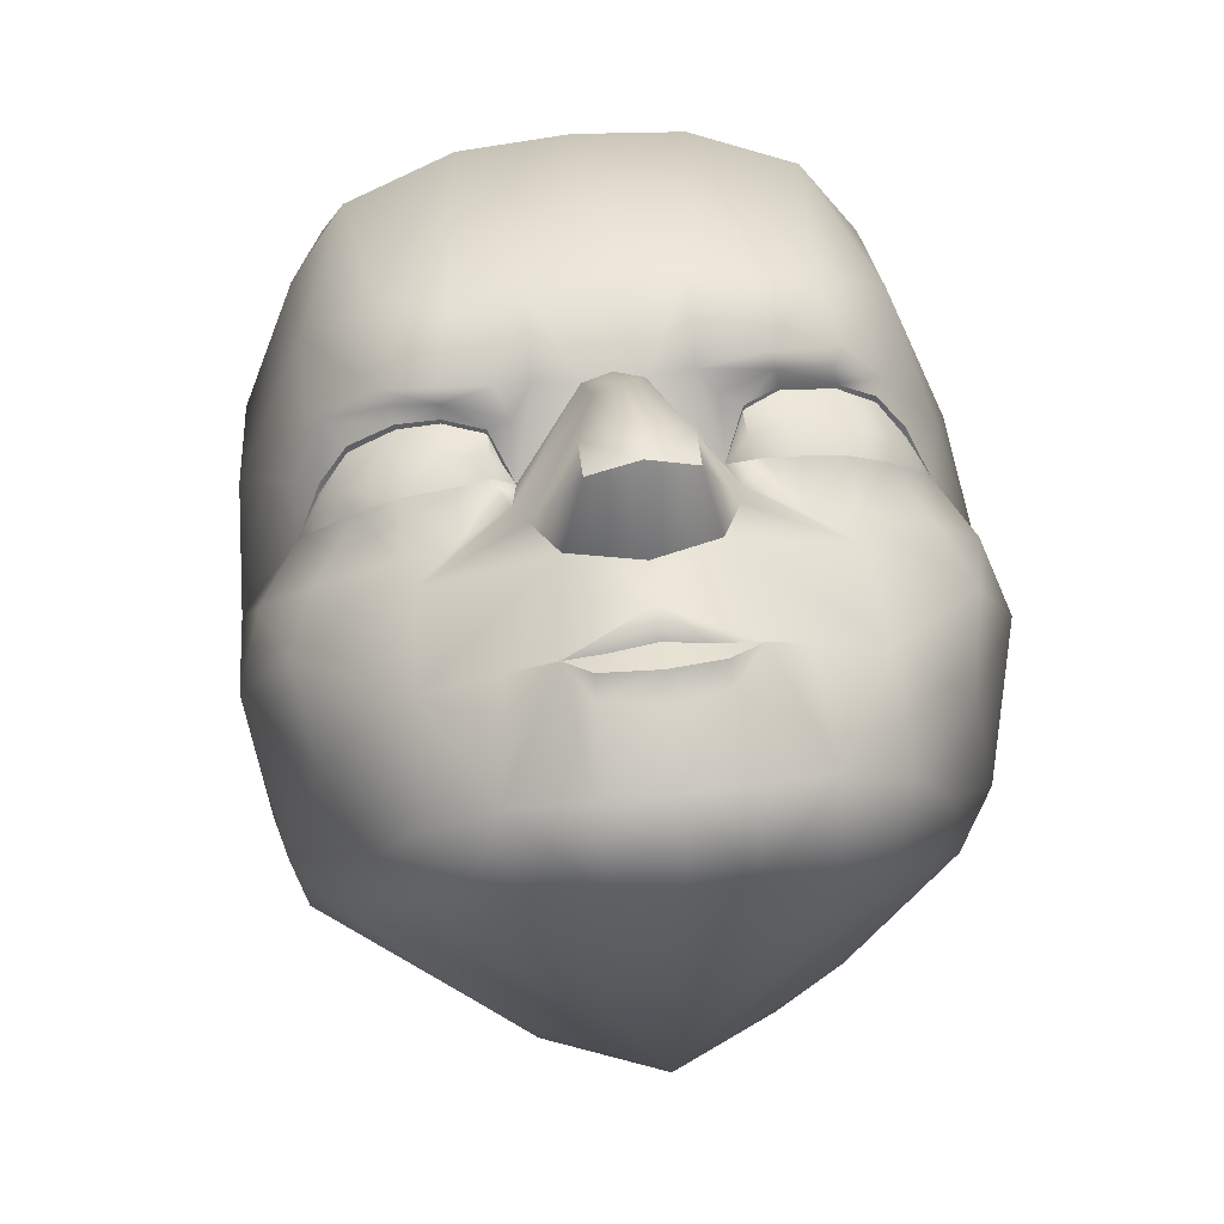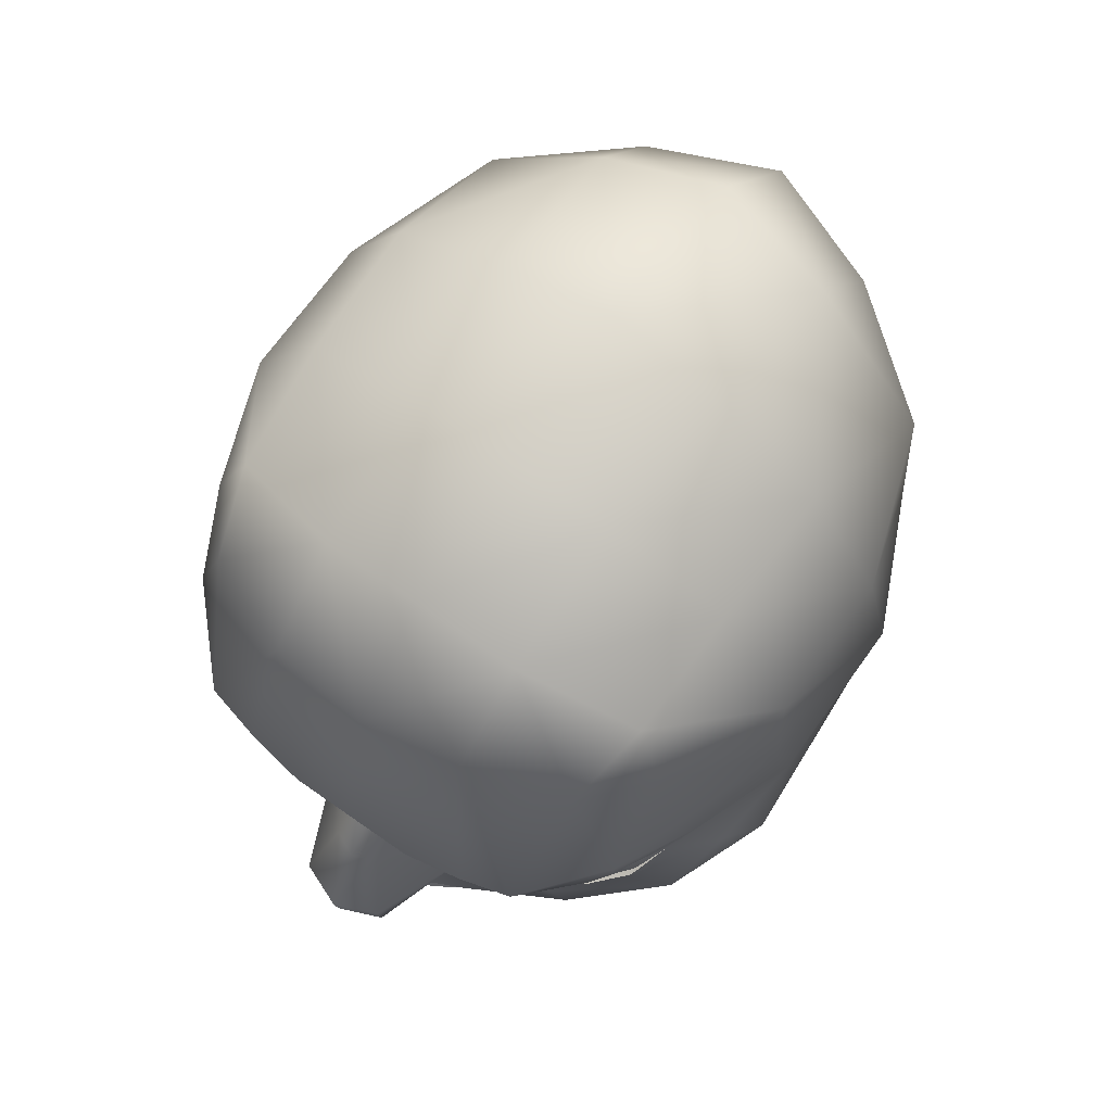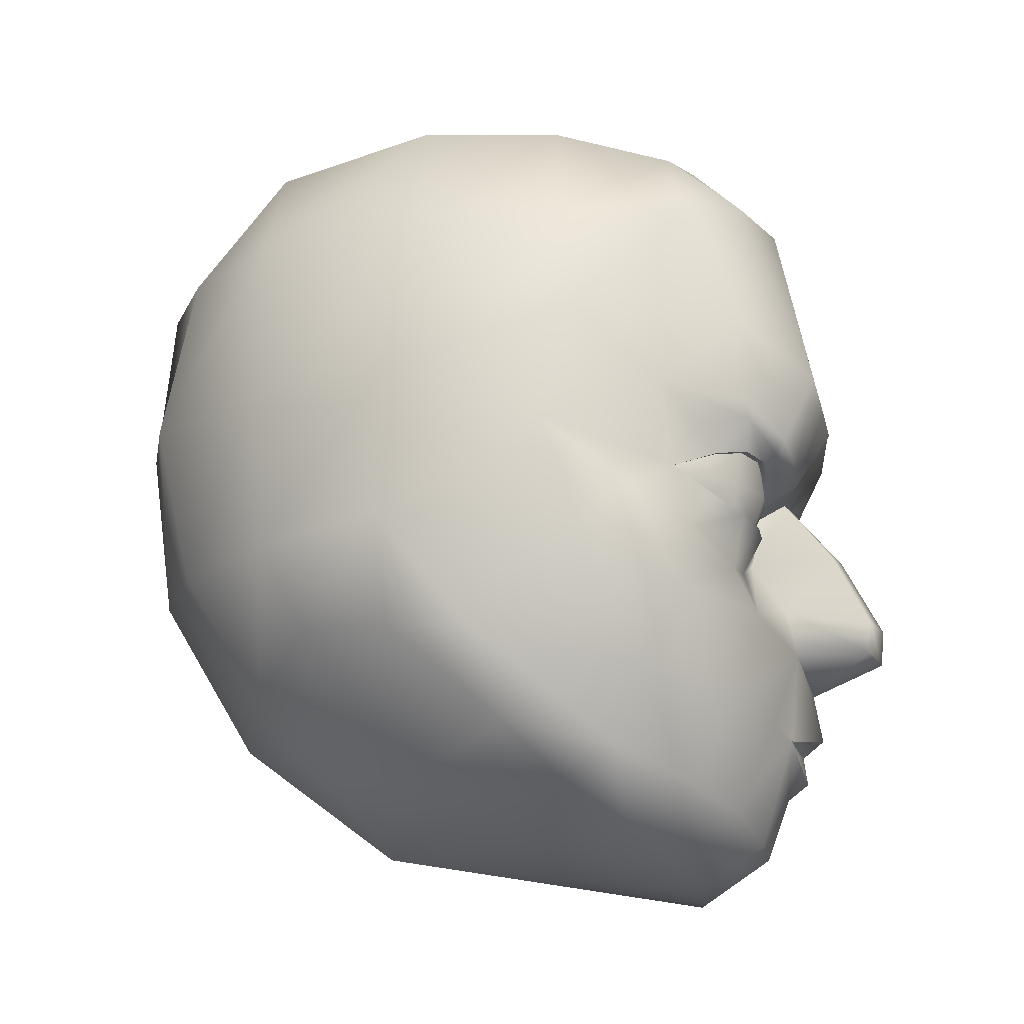
<metadata>
{"format":"obj","ext":"obj","renderer":"f3d","projection":"perspective","resolution":1024,"background":"white","views":[{"elev":51.0,"azim":-7.3,"up":"+Z"},{"elev":70.8,"azim":34.9,"up":"+Y"},{"elev":-17.5,"azim":-86.3,"up":"+Y"}]}
</metadata>
<code>
g spike_head
v 0.4608 8.37 1.545
v 0.2948 8.312 1.529
v 0.2346 8.365 1.583
v 0.2346 8.365 1.583
v 0.4417 8.371 1.623
v 0.4608 8.37 1.545
v 0.2346 8.365 1.583
v 0.3014 8.357 1.631
v 0.4417 8.371 1.623
v 1.314e-16 7.62 1.67
v 9.289e-17 7.738 1.931
v 0.1554 7.752 1.87
v 0.2166 7.731 1.6
v 0.1554 7.752 1.87
v -0.1554 7.752 1.87
v 9.289e-17 7.738 1.931
v -0.2166 7.731 1.6
v -0.1554 7.752 1.87
v 0.3197 8.045 1.439
v 0.294 8.182 1.378
v 0.3881 8.118 1.462
v 0.475 7.975 1.4
v 0.3197 8.045 1.439
v 0.4874 8.101 1.475
v 0.6189 8.105 1.456
v 0.6374 7.949 1.365
v 0.7427 8.115 1.399
v 0.6054 7.788 1.445
v 0.3197 8.045 1.439
v 0.885 8.031 1.204
v 0.8563 8.161 1.291
v 0.9162 8.25 1.154
v 0.9649 7.809 1.171
v 1.049 8.144 0.9956
v 1.113 8.371 0.694
v 1.127 7.97 0.8303
v 0.9842 8.52 1.102
v 1.09 8.798 0.8025
v 0.8966 8.398 1.228
v 0.7772 8.397 1.44
v 0.8396 8.318 1.309
v 0.7529 8.349 1.418
v 0.8599 8.762 1.423
v 0.8719 9.241 1.201
v 0.6932 9.322 1.425
v 0.6151 8.637 1.675
v 0.8388 8.52 1.398
v 0.3478 9.354 1.566
v 0.6624 8.417 1.563
v 0.4346 8.598 1.718
v 0.2356 8.588 1.752
v 1.14e-17 8.645 1.761
v -1.361e-16 9.344 1.606
v 0.6314 8.39 1.52
v -0.3478 9.354 1.566
v 0.6354 8.361 1.471
v 0.7529 8.349 1.418
v 0.4608 8.37 1.545
v 0.4692 8.345 1.5
v 0.3611 8.3 1.484
v 0.2948 8.312 1.529
v 0.4417 8.371 1.623
v 0.6624 8.417 1.563
v -0.2216 8.588 1.752
v -0.4327 8.604 1.718
v -0.6242 8.662 1.675
v -0.6932 9.322 1.425
v -0.8563 8.808 1.405
v -0.8719 9.241 1.201
v -1.09 8.798 0.8025
v -0.9979 8.528 1.117
v -1.113 8.371 0.694
v -0.09092 8.352 1.581
v -0.2249 8.376 1.583
v -1.401e-16 8.364 1.605
v -0.294 8.182 1.378
v -0.2916 8.3 1.519
v -0.3306 8.347 1.611
v 0.09092 8.352 1.581
v 0.2356 8.588 1.752
v 0.2346 8.365 1.583
v -0.9162 8.25 1.154
v -1.049 8.144 0.9956
v -1.127 7.97 0.8303
v -0.911 8.413 1.222
v -0.817 8.45 1.428
v -0.855 8.517 1.4
v -0.6623 8.424 1.558
v -0.8396 8.318 1.309
v -0.7529 8.349 1.418
v -0.885 8.031 1.204
v -0.8563 8.161 1.291
v -0.7427 8.115 1.399
v -0.9649 7.809 1.171
v -0.6374 7.949 1.365
v -0.6189 8.105 1.456
v -0.4637 7.978 1.403
v -0.4688 8.107 1.474
v -0.3683 8.138 1.462
v -0.3197 8.045 1.439
v -0.6054 7.788 1.445
v -0.3197 8.045 1.439
v -0.9158 7.541 1.019
v -0.6419 7.477 1.382
v -1.037 7.645 0.4471
v -1.089 8.042 0.118
v -0.9966 7.67 0.1614
v -0.7877 7.71 -0.1605
v -0.8056 7.278 0.9336
v -0.8702 7.351 0.5546
v -0.5327 7.234 0.2197
v -0.6512 7.172 1.201
v -0.4493 7.107 1.349
v -0.7472 7.172 0.749
v -0.5886 7.015 0.9628
v -0.3591 7.302 -0.1227
v -0.4369 7.529 -0.3683
v -1.56e-16 7.434 -0.475
v -4.79e-17 7.019 0.07594
v -0.4312 6.926 1.116
v 0.3591 7.302 -0.1227
v -0.1967 6.859 1.234
v 0.4369 7.529 -0.3683
v 0.7877 7.71 -0.1605
v 0.5327 7.234 0.2197
v 0.9966 7.67 0.1614
v 1.089 8.042 0.118
v 1.037 7.645 0.4471
v 0.8702 7.351 0.5546
v 0.9158 7.541 1.019
v 0.7472 7.172 0.749
v 0.8056 7.278 0.9336
v 0.6419 7.477 1.382
v 0.5886 7.015 0.9628
v 0.6512 7.172 1.201
v 0.4361 7.101 1.358
v 0.429 6.925 1.117
v 0.1967 6.859 1.234
v 2.311e-16 6.847 1.253
v 1.573e-16 7.003 1.481
v 0.1946 7.023 1.459
v -0.2124 7.026 1.455
v 0.2773 7.4 1.558
v 0.4046 7.429 1.497
v 0.17 7.263 1.556
v 0.2166 7.731 1.6
v 0.2773 7.4 1.558
v -0.004017 7.447 1.699
v -0.00345 7.225 1.562
v 0.1676 7.321 1.607
v -0.004244 7.284 1.636
v -0.1837 7.268 1.555
v -0.004244 7.284 1.636
v -0.181 7.321 1.602
v -0.2594 7.397 1.568
v -0.4046 7.429 1.497
v -0.2166 7.731 1.6
v -0.2594 7.397 1.568
v -0.004017 7.447 1.699
v 0.1676 7.321 1.607
v 0.2773 7.4 1.558
v -0.2594 7.397 1.568
v -0.181 7.321 1.602
v -0.2166 7.731 1.6
v -0.289 7.883 1.559
v -0.289 7.883 1.559
v -0.3197 8.045 1.439
v 0.294 8.182 1.378
v 0.2948 8.312 1.529
v 0.3611 8.3 1.484
v -0.004017 7.447 1.699
v 1.314e-16 7.62 1.67
v 0.2166 7.731 1.6
v -0.2166 7.731 1.6
v -0.004017 7.447 1.699
v 0.2166 7.731 1.6
v 0.289 7.883 1.559
v 0.289 7.883 1.559
v 0.3197 8.045 1.439
v 0.294 8.182 1.378
v 0.09092 8.352 1.581
v 0.08585 8.142 1.757
v 0.289 7.883 1.559
v -1.747e-16 8.138 1.799
v -1.401e-16 8.364 1.605
v -0.09092 8.352 1.581
v 0.1554 7.87 1.882
v 0.1554 7.752 1.87
v -9.944e-19 7.867 1.943
v 9.289e-17 7.738 1.931
v 0.1554 7.752 1.87
v -0.08585 8.142 1.757
v -0.3197 8.045 1.439
v -0.294 8.182 1.378
v -0.289 7.883 1.559
v -0.1554 7.87 1.882
v -0.1554 7.752 1.87
v 9.289e-17 7.738 1.931
v -0.1554 7.752 1.87
v 0.2166 7.731 1.6
v 0.1554 7.752 1.87
v 0.289 7.883 1.559
v 0.2346 8.365 1.583
v 0.2356 8.588 1.752
v 0.3014 8.357 1.631
v 0.2356 8.588 1.752
v 0.4346 8.598 1.718
v 0.4417 8.371 1.623
v 0.6151 8.637 1.675
v 0.6624 8.417 1.563
v 0.8599 8.762 1.423
v 0.6624 8.417 1.563
v 0.8388 8.52 1.398
v 0.9842 8.52 1.102
v -0.3197 8.045 1.439
v -0.294 8.182 1.378
v -0.3581 8.316 1.468
v -0.2957 8.239 1.363
v -0.3627 8.222 1.462
v -0.3581 8.316 1.468
v -0.4961 8.221 1.488
v -0.4343 8.343 1.472
v -0.2166 7.731 1.6
v -0.289 7.883 1.559
v -0.1554 7.752 1.87
v -0.2594 7.397 1.568
v -0.1447 7.387 1.592
v -0.181 7.321 1.602
v 0.3611 8.3 1.484
v 0.4414 8.273 0.9235
v 0.294 8.182 1.378
v 0.4692 8.345 1.5
v 0.4414 8.273 0.9235
v 0.6354 8.361 1.471
v 0.7529 8.349 1.418
v 0.8396 8.318 1.309
v 0.9162 8.25 1.154
v 0.4414 8.273 0.9235
v -0.8396 8.318 1.309
v -0.4414 8.273 0.9235
v -0.9162 8.25 1.154
v -0.7529 8.349 1.418
v -0.4414 8.273 0.9235
v -0.6148 8.357 1.479
v -0.4855 8.347 1.494
v -0.3611 8.3 1.484
v -0.294 8.182 1.378
v -0.4414 8.273 0.9235
v 0.1676 7.321 1.607
v 0.1326 7.387 1.593
v 0.2773 7.4 1.558
v 0.1676 7.321 1.607
v -0.004244 7.284 1.636
v -0.005454 7.384 1.623
v -0.004244 7.284 1.636
v -0.181 7.321 1.602
v -0.1447 7.387 1.592
v -0.004017 7.447 1.699
v -0.005454 7.384 1.623
v -0.1447 7.387 1.592
v 0.1326 7.387 1.593
v -0.004017 7.447 1.699
v -0.004017 7.447 1.699
v -0.1447 7.387 1.592
v -0.2594 7.397 1.568
v -0.4046 7.429 1.497
v 2.198e-07 7.568 0.1745
v -0.2594 7.397 1.568
v 0.2773 7.4 1.558
v 0.4046 7.429 1.497
v 0.1326 7.387 1.593
v -0.005454 7.384 1.623
v -0.1447 7.387 1.592
v -0.2594 7.397 1.568
v -0.004017 7.447 1.699
v 0.2773 7.4 1.558
v 0.1326 7.387 1.593
v -0.294 8.182 1.378
v -0.3611 8.3 1.484
v -0.2916 8.3 1.519
v 0.9162 8.25 1.154
v 0.863 8.232 1.276
v 0.8396 8.318 1.278
v 0.7529 8.349 1.396
v 0.7747 8.221 1.379
v 0.6609 8.226 1.453
v 1.113 8.371 0.694
v 1.089 8.042 0.118
v 1.127 7.97 0.8303
v 1.135 8.569 0.1636
v 1.09 8.798 0.8025
v 0.866 7.996 -0.3025
v 0.7877 7.71 -0.1605
v 0.4369 7.529 -0.3683
v 0.4617 7.996 -0.6493
v -1.56e-16 7.434 -0.475
v 1.055 9.162 0.7545
v 0.8719 9.241 1.201
v 0.9018 8.54 -0.347
v 0.7621 9.496 1.161
v 0.6932 9.322 1.425
v 1.061 9.123 0.2349
v 0.3573 9.634 1.254
v 0.3478 9.354 1.566
v -1.361e-16 9.344 1.606
v 0.7833 9.608 0.7412
v -3.826e-16 8.001 -0.8104
v 0.4727 8.569 -0.7758
v 0.8654 9.128 -0.331
v 0.8006 9.616 0.2594
v 0.354 9.782 0.7591
v -8.865e-17 9.708 1.271
v -0.4617 7.996 -0.6493
v -0.4369 7.529 -0.3683
v -0.3573 9.634 1.254
v -0.3478 9.354 1.566
v -0.6932 9.322 1.425
v -0.866 7.996 -0.3025
v -0.7877 7.71 -0.1605
v -1.089 8.042 0.118
v -0.7621 9.496 1.161
v -0.8719 9.241 1.201
v -1.055 9.162 0.7545
v -1.09 8.798 0.8025
v -0.7833 9.608 0.7412
v -0.354 9.782 0.7591
v -1.135 8.569 0.1636
v -1.113 8.371 0.694
v -1.127 7.97 0.8303
v -1.061 9.123 0.2349
v -0.9018 8.54 -0.347
v -0.8006 9.616 0.2594
v -3.268e-16 9.859 0.7828
v -0.8654 9.128 -0.331
v -0.4727 8.569 -0.7758
v -0.398 9.812 0.2437
v 0.398 9.812 0.2437
v -0.4131 9.622 -0.3358
v -3.871e-16 9.91 0.222
v 0.444 9.675 -0.3227
v -0.4481 9.167 -0.6596
v 7.276e-12 8.608 -0.8903
v 0.4481 9.167 -0.6596
v -3.167e-16 9.206 -0.8302
v -3.173e-16 9.713 -0.4357
v -0.2216 8.588 1.752
v -0.2249 8.376 1.583
v -0.3306 8.347 1.611
v -0.4327 8.604 1.718
v -0.4872 8.364 1.606
v -0.6242 8.662 1.675
v -0.6623 8.424 1.558
v -0.8563 8.808 1.405
v -0.855 8.517 1.4
v -0.9979 8.528 1.117
v -0.6148 8.357 1.479
v -0.7529 8.349 1.418
v -0.6267 8.388 1.523
v -0.4831 8.361 1.537
v -0.4855 8.347 1.494
v -0.4872 8.364 1.606
v -0.3611 8.3 1.484
v -0.2916 8.3 1.519
v 0.8563 8.161 1.291
v 0.4414 8.273 0.9235
v 0.9162 8.25 1.154
v 0.7427 8.115 1.399
v 0.6189 8.105 1.456
v 0.4874 8.101 1.475
v 0.3881 8.118 1.462
v 0.294 8.182 1.378
v -0.9162 8.25 1.154
v -0.4414 8.273 0.9235
v -0.8563 8.161 1.291
v -0.7427 8.115 1.399
v -0.6189 8.105 1.456
v -0.4688 8.107 1.474
v -0.3683 8.138 1.462
v -0.294 8.182 1.378
v -0.2594 7.397 1.568
v 2.198e-07 7.568 0.1745
v -0.4046 7.429 1.497
v -0.1447 7.387 1.592
v -0.005454 7.384 1.623
v -0.1447 7.387 1.592
v 0.1326 7.387 1.593
v 0.2773 7.4 1.558
v 0.4046 7.429 1.497
v -0.3977 7.364 1.403
v -0.4469 7.511 1.367
v -0.3814 7.449 1.448
v -0.1955 7.316 1.492
v -0.178 7.405 1.544
v -1.047e-07 7.302 1.522
v -3.492e-10 7.389 1.564
v 0.178 7.405 1.544
v 0.1955 7.316 1.492
v 0.3814 7.449 1.448
v 0.3977 7.364 1.403
v 0.4469 7.511 1.367
v 0.2346 8.365 1.583
v 0.294 8.182 1.378
v 0.6609 8.226 1.453
v 0.6354 8.361 1.456
v 0.7529 8.349 1.396
v 0.4692 8.365 1.485
v 0.4789 8.222 1.494
v 0.3581 8.316 1.468
v 0.36 8.199 1.464
v 0.6189 8.105 1.439
v 0.7747 8.221 1.379
v 0.4874 8.112 1.435
v 0.7427 8.115 1.359
v 0.3881 8.118 1.43
v 0.294 8.182 1.378
v 0.3581 8.316 1.468
v 0.8563 8.161 1.249
v 0.863 8.232 1.276
v 0.9162 8.25 1.154
v -0.3627 8.222 1.462
v -0.2957 8.239 1.363
v -0.294 8.182 1.378
v -0.3881 8.118 1.43
v -0.4961 8.221 1.488
v -0.4688 8.113 1.434
v -0.6189 8.105 1.439
v -0.6174 8.226 1.48
v -0.7747 8.221 1.379
v -0.7427 8.115 1.359
v -0.8563 8.161 1.249
v -0.863 8.232 1.276
v -0.9162 8.25 1.154
v -0.8396 8.318 1.278
v -0.7529 8.349 1.396
v -0.6148 8.357 1.461
v -0.4855 8.347 1.479
v -0.4961 8.221 1.488
v -0.4343 8.343 1.472
g spike_head_0
f 3 2 1
f 6 5 4
f 9 8 7
f 12 11 10
f 14 10 13
f 16 15 10
f 10 18 17
f 21 20 19
f 21 23 22
f 24 21 22
f 24 22 25
f 22 26 25
f 25 26 27
f 28 26 22
f 28 22 29
f 26 30 27
f 30 31 27
f 32 31 30
f 33 30 26
f 28 33 26
f 32 30 34
f 30 33 34
f 34 35 32
f 36 35 34
f 33 36 34
f 37 32 35
f 37 35 38
f 39 32 37
f 40 39 37
f 39 41 32
f 39 40 41
f 40 42 41
f 38 43 37
f 43 38 44
f 43 44 45
f 46 43 45
f 47 40 37
f 48 46 45
f 47 49 40
f 48 50 46
f 48 51 50
f 52 51 48
f 52 48 53
f 49 54 40
f 55 52 53
f 54 56 40
f 56 57 40
f 54 58 56
f 58 59 56
f 59 58 60
f 58 61 60
f 58 54 62
f 54 63 62
f 64 52 55
f 65 64 55
f 66 65 55
f 66 55 67
f 68 66 67
f 69 68 67
f 70 68 69
f 68 70 71
f 72 71 70
f 64 73 52
f 73 64 74
f 73 75 52
f 76 73 74
f 77 76 74
f 77 74 78
f 75 79 52
f 79 80 52
f 80 79 81
f 82 71 72
f 72 83 82
f 72 84 83
f 82 85 71
f 85 86 71
f 86 87 71
f 87 86 88
f 82 89 85
f 86 85 89
f 90 86 89
f 91 82 83
f 92 82 91
f 92 91 93
f 94 91 83
f 84 94 83
f 91 95 93
f 91 94 95
f 95 96 93
f 95 97 96
f 97 98 96
f 99 98 97
f 100 99 97
f 95 101 97
f 94 101 95
f 97 101 102
f 103 94 84
f 101 94 104
f 94 103 104
f 103 84 105
f 106 105 84
f 107 105 106
f 108 107 106
f 109 103 105
f 107 110 105
f 109 105 110
f 108 111 107
f 111 110 107
f 103 112 104
f 109 112 103
f 112 113 104
f 109 110 114
f 114 110 111
f 115 112 109
f 115 109 114
f 113 112 115
f 108 116 111
f 117 116 108
f 116 117 118
f 114 111 119
f 119 111 116
f 115 114 119
f 119 116 118
f 120 115 119
f 120 113 115
f 121 119 118
f 122 120 119
f 122 113 120
f 123 121 118
f 121 123 124
f 125 121 124
f 125 119 121
f 125 124 126
f 126 124 127
f 128 126 127
f 128 127 36
f 129 125 126
f 129 126 128
f 36 130 128
f 33 130 36
f 129 131 125
f 125 131 119
f 128 132 129
f 129 132 131
f 128 130 132
f 130 33 133
f 33 28 133
f 132 134 131
f 131 134 119
f 135 132 130
f 135 130 133
f 132 135 134
f 135 136 134
f 136 135 133
f 134 137 119
f 136 137 134
f 137 138 119
f 136 138 137
f 138 139 119
f 139 122 119
f 140 139 138
f 139 140 122
f 136 141 138
f 141 140 138
f 140 142 122
f 142 113 122
f 143 141 136
f 144 143 136
f 144 136 133
f 143 145 141
f 140 141 145
f 144 133 146
f 146 147 144
f 148 147 146
f 133 28 146
f 149 140 145
f 142 140 149
f 149 145 150
f 151 149 150
f 152 142 149
f 152 149 153
f 154 152 153
f 142 152 155
f 142 155 113
f 155 156 113
f 113 156 104
f 104 156 157
f 156 158 157
f 158 159 157
f 101 104 157
f 161 160 145
f 152 163 162
f 165 101 164
f 167 101 166
f 170 169 168
f 173 172 171
f 175 172 174
f 28 177 176
f 28 179 178
f 181 179 180
f 182 179 181
f 182 183 179
f 184 182 181
f 185 184 181
f 184 185 186
f 183 182 187
f 183 187 188
f 182 184 189
f 187 182 189
f 187 189 190
f 191 187 190
f 192 184 186
f 184 192 189
f 193 192 186
f 193 186 194
f 195 192 193
f 192 196 189
f 192 195 196
f 196 195 197
f 189 196 198
f 196 199 198
f 202 201 200
f 205 204 203
f 207 206 205
f 208 207 205
f 209 207 208
f 209 208 210
f 209 212 211
f 212 213 211
f 213 214 211
f 216 99 215
f 219 218 217
f 221 219 220
f 221 220 222
f 225 224 223
f 228 227 226
f 231 230 229
f 229 233 232
f 232 233 234
f 234 233 235
f 235 233 236
f 236 238 237
f 241 240 239
f 239 243 242
f 242 243 244
f 244 243 245
f 245 243 246
f 246 248 247
f 251 250 249
f 253 252 250
f 254 253 250
f 256 255 254
f 257 256 254
f 260 259 258
f 262 259 261
f 265 264 263
f 268 267 266
f 270 267 269
f 269 267 271
f 271 267 272
f 272 267 273
f 267 274 273
f 277 276 275
f 280 279 278
f 283 282 281
f 283 284 282
f 284 285 282
f 284 286 285
f 289 288 287
f 288 290 287
f 287 290 291
f 288 292 290
f 293 292 288
f 293 294 292
f 294 295 292
f 294 296 295
f 297 291 290
f 291 297 298
f 292 299 290
f 292 295 299
f 298 297 300
f 298 300 301
f 302 297 290
f 302 290 299
f 301 300 303
f 301 303 304
f 304 303 305
f 297 306 300
f 297 302 306
f 300 306 303
f 296 307 295
f 295 308 299
f 295 307 308
f 309 302 299
f 309 299 308
f 302 310 306
f 302 309 310
f 306 311 303
f 306 310 311
f 303 312 305
f 303 311 312
f 307 296 313
f 296 314 313
f 312 315 305
f 315 316 305
f 315 317 316
f 313 314 318
f 314 319 318
f 318 319 320
f 315 321 317
f 321 322 317
f 323 322 321
f 323 324 322
f 325 321 315
f 325 323 321
f 326 315 312
f 326 325 315
f 324 323 327
f 318 320 327
f 327 328 324
f 327 320 328
f 320 329 328
f 330 323 325
f 323 330 327
f 331 318 327
f 327 330 331
f 313 318 331
f 332 330 325
f 332 325 326
f 333 326 312
f 311 333 312
f 330 334 331
f 334 330 332
f 335 313 331
f 331 334 335
f 307 313 335
f 336 332 326
f 336 326 333
f 311 337 333
f 310 337 311
f 338 334 332
f 338 332 336
f 339 336 333
f 337 339 333
f 336 339 338
f 310 340 337
f 339 337 340
f 309 340 310
f 334 341 335
f 341 334 338
f 342 307 335
f 335 341 342
f 307 342 308
f 343 309 308
f 343 308 342
f 309 343 340
f 341 344 342
f 344 343 342
f 344 341 338
f 343 344 340
f 339 340 345
f 338 339 345
f 344 345 340
f 345 344 338
f 348 347 346
f 346 349 348
f 349 350 348
f 349 351 350
f 350 351 352
f 352 351 353
f 354 352 353
f 355 354 353
f 357 356 86
f 356 358 86
f 359 358 356
f 86 358 88
f 88 358 359
f 360 359 356
f 361 88 359
f 359 360 362
f 77 359 362
f 78 361 359
f 78 359 363
f 366 365 364
f 364 365 367
f 367 365 368
f 368 365 369
f 369 365 370
f 370 365 371
f 374 373 372
f 375 373 374
f 376 373 375
f 377 373 376
f 378 373 377
f 379 373 378
f 382 381 380
f 380 381 383
f 385 381 384
f 384 381 386
f 386 381 387
f 387 381 388
f 391 390 389
f 391 389 392
f 393 391 392
f 393 392 394
f 395 393 394
f 396 395 394
f 397 396 394
f 398 396 397
f 399 398 397
f 400 398 399
f 402 61 401
f 79 402 401
g spike_head_1
f 405 404 403
f 404 406 403
f 406 407 403
f 406 408 407
f 408 409 407
f 403 407 410
f 411 403 410
f 407 412 410
f 407 409 412
f 411 410 413
f 409 414 412
f 415 414 409
f 415 409 416
f 411 413 417
f 418 411 417
f 418 417 419
f 422 421 420
f 423 422 420
f 423 420 424
f 425 423 424
f 425 424 426
f 424 427 426
f 427 428 426
f 426 428 429
f 429 428 430
f 428 431 430
f 430 431 432
f 431 433 432
f 434 433 431
f 428 434 431
f 435 434 428
f 427 435 428
f 436 435 427
f 437 436 427
f 437 438 436

</code>
